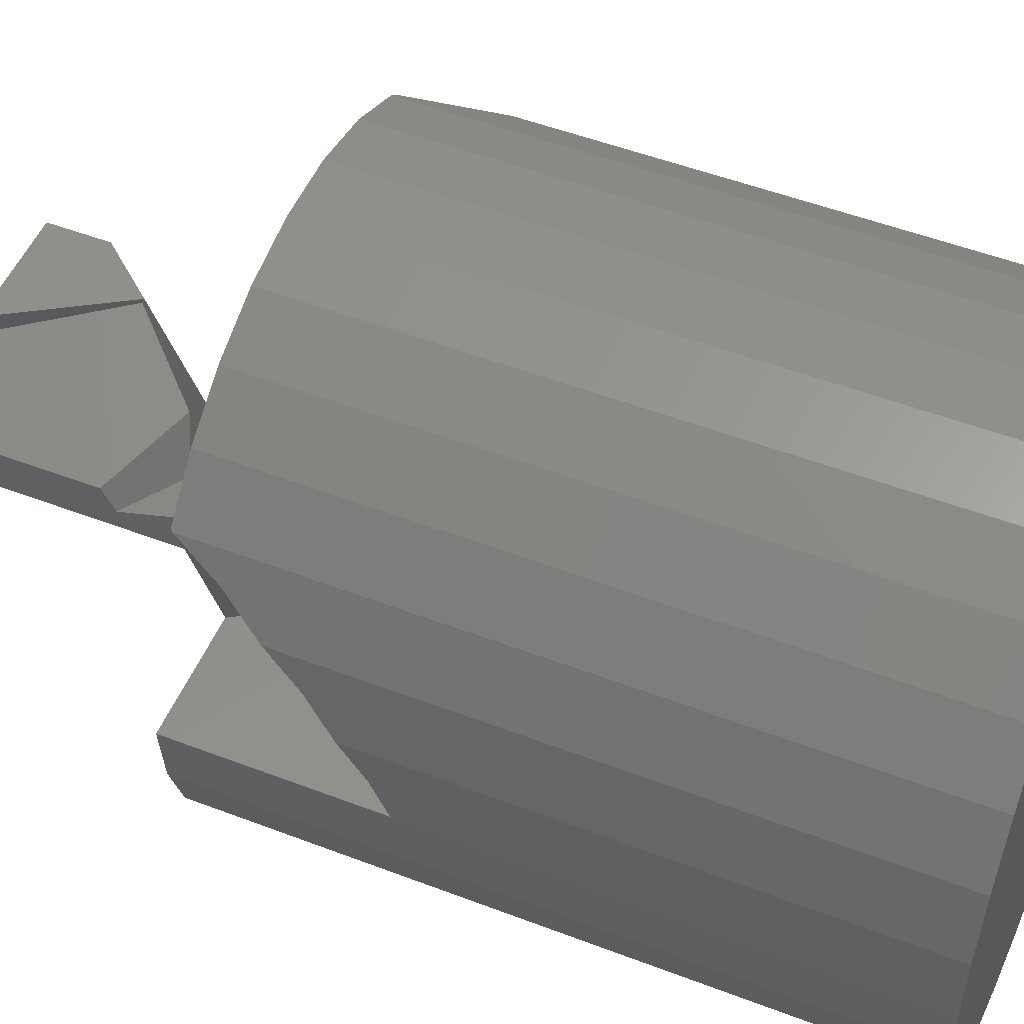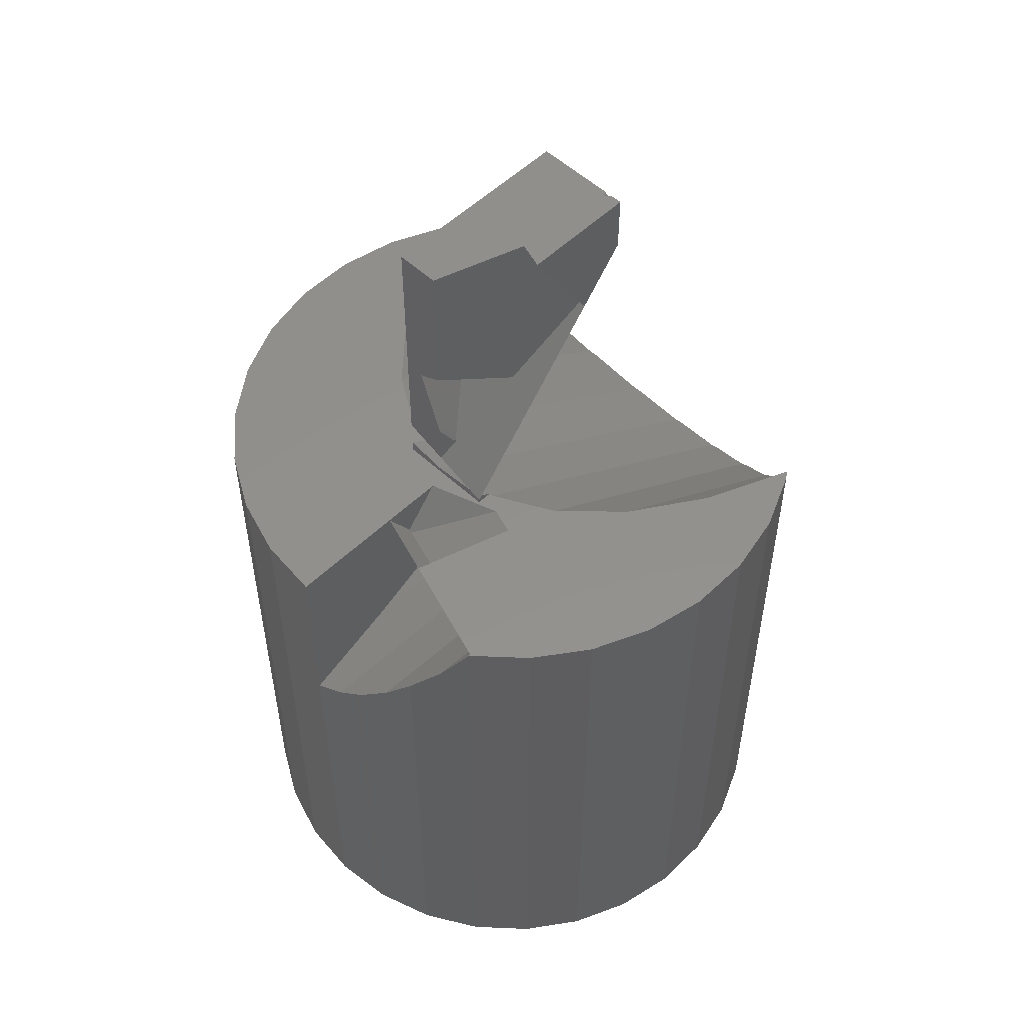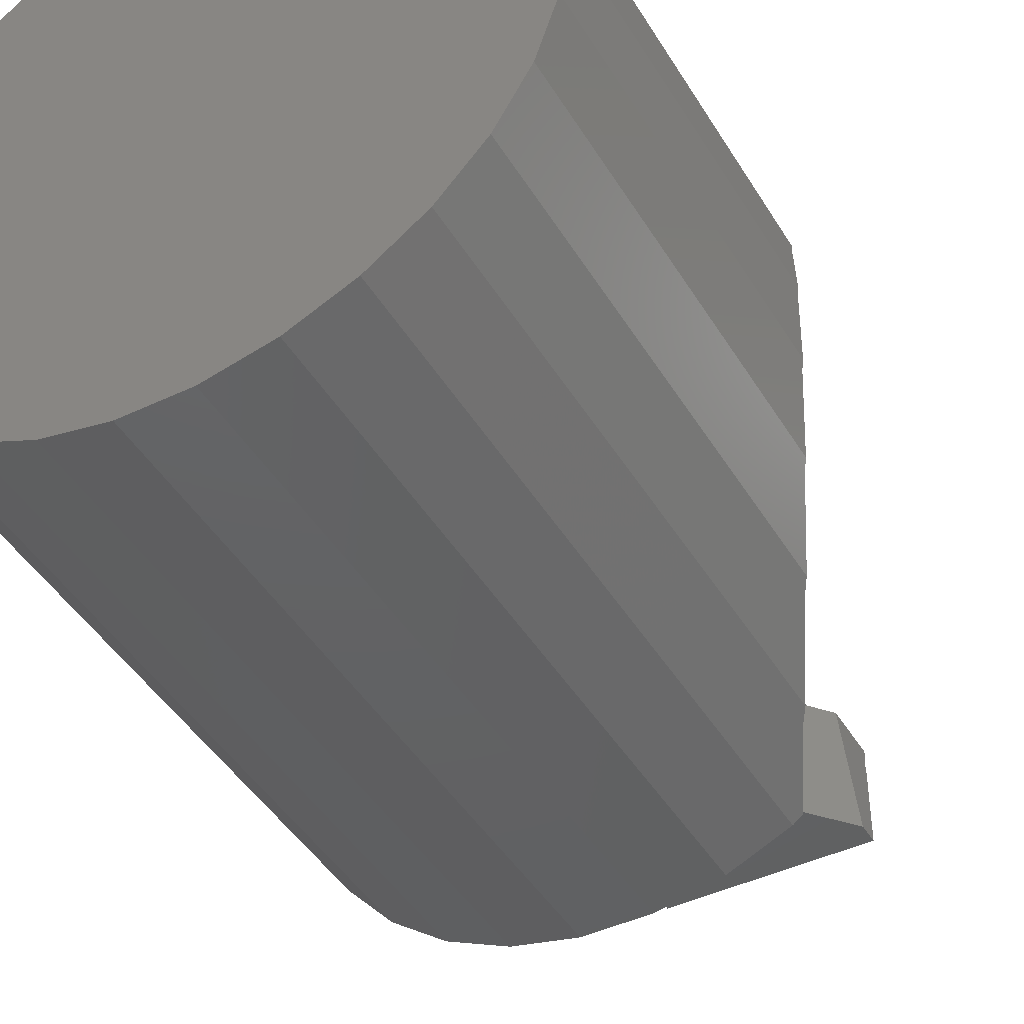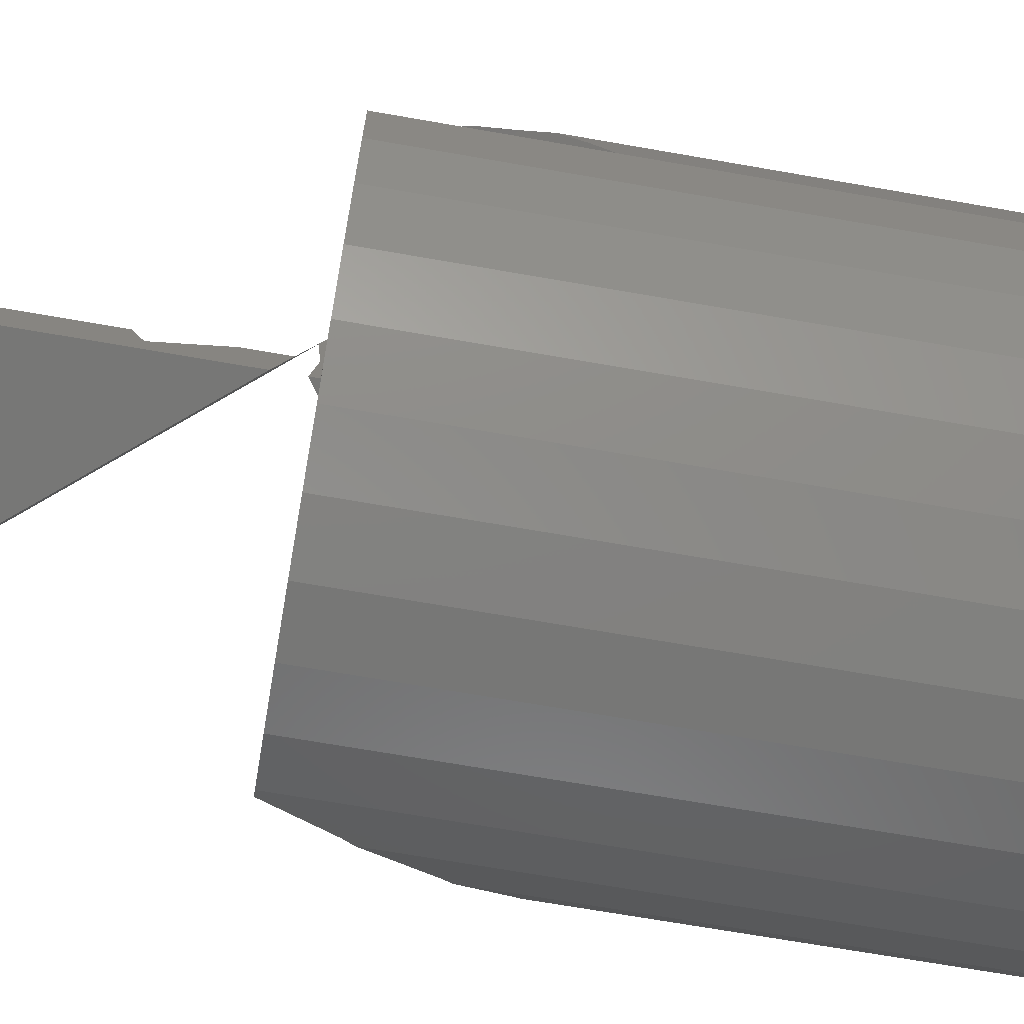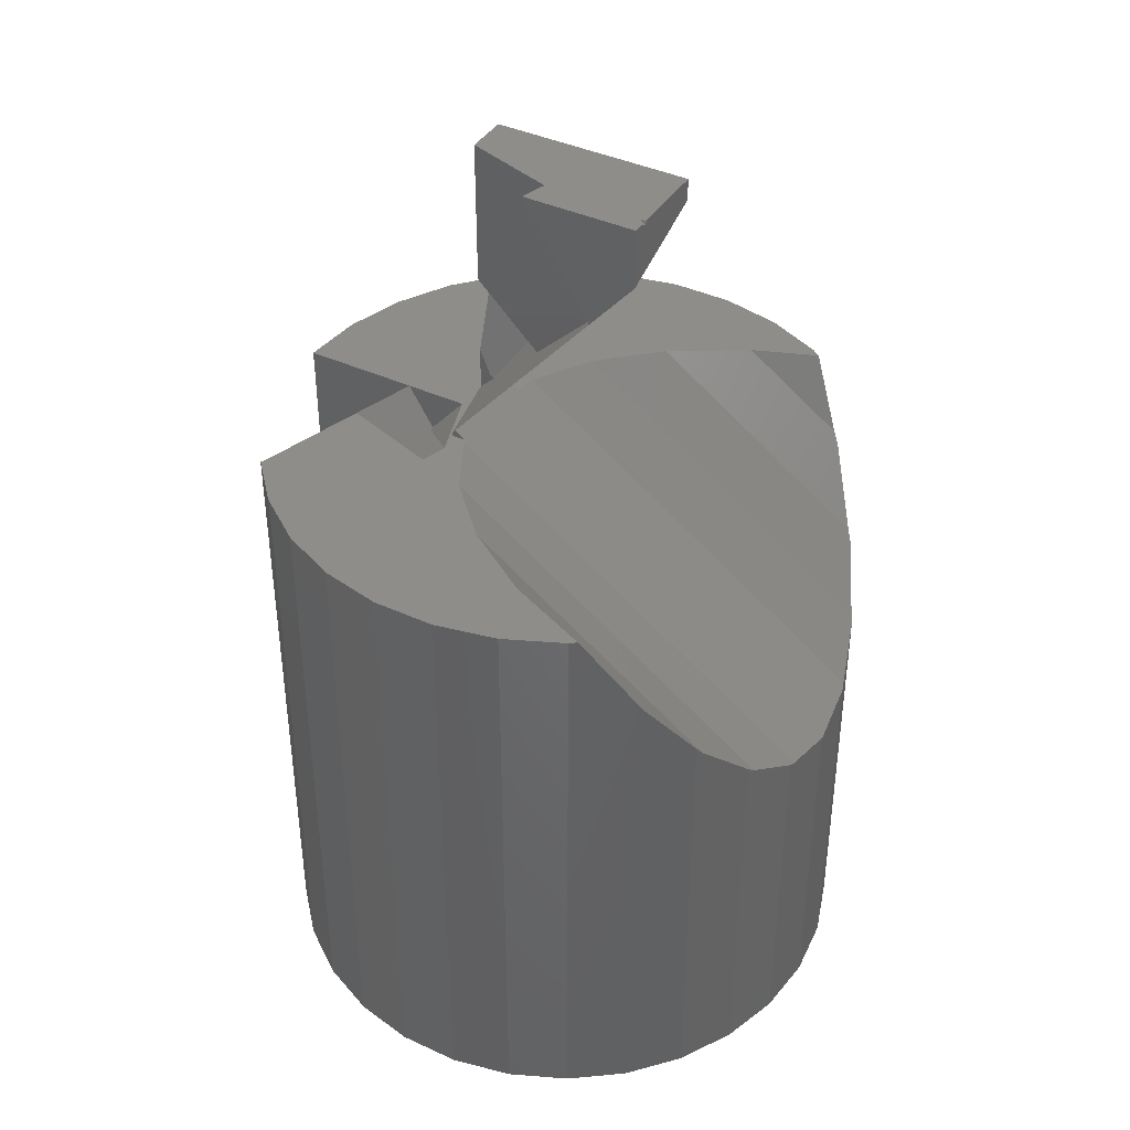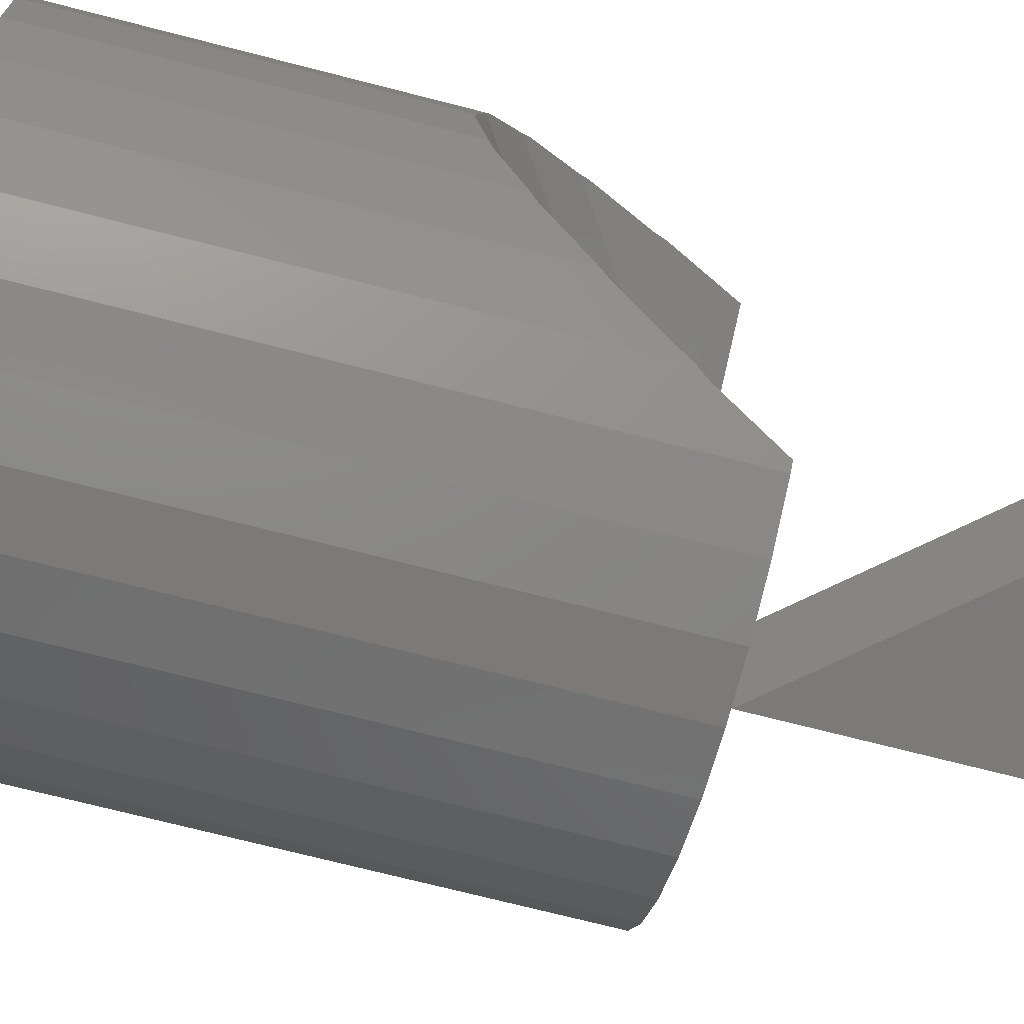
<metadata>
{"format":"stl","ext":"stl","renderer":"f3d","projection":"perspective","resolution":1024,"background":"white","views":[{"elev":51.0,"azim":112.7,"up":"+Y"},{"elev":53.9,"azim":134.5,"up":"+Z"},{"elev":-44.2,"azim":-150.9,"up":"+Y"},{"elev":-69.8,"azim":80.1,"up":"+Y"},{"elev":40.4,"azim":-150.5,"up":"+Z"},{"elev":-73.5,"azim":-104.3,"up":"+Y"}]}
</metadata>
<code>
# stl→obj: 156 verts, 310 faces
v -9.216 3.82 -17.52
v -0.004878 5.658 -10
v -8.217 5.658 -15.63
v -9.135 4.067 -17.3
v 1.757 3.82 -10
v -3.111 -7.609 -10
v -5.875 -8.025 -11.16
v -5.286 -8.453 -10
v -6.447 -7.609 -12.29
v 3.333 -0.2689 -9.835
v 2.765 -1.667 -10
v 3.333 -1.667 -9.61
v -9.847 -1.458 -18.68
v 2.607 -2.341 -10
v -9.972 -0.2689 -18.96
v -9.696 -2.341 -18.43
v -9.781 -2.079 -18.53
v -5.875 8.025 -11.15
v -2.404 7.249 -10
v -5.244 8.483 -10
v -6.691 7.431 -12.65
v -6.856 7.249 -13.05
v 2.825 1.667 -10
v 3.333 1.188 -9.697
v 3.211 1.667 -9.735
v -9.847 1.459 -18.71
v 2.805 1.815 -10
v -9.809 1.815 -18.65
v -10 6.736e-17 -18.95
v -8.09 5.878 -15.32
v -8.994 -4.312 -17.11
v -0.564 -6.093 -10
v 1.37 -4.312 -10
v -7.896 -6.093 -15.03
v -8.09 -5.878 -15.32
v -9.135 -4.067 -17.31
v -6.691 -7.431 -12.66
v -9.781 2.079 -18.53
v 3.916 -5.711e-07 -13.55
v 6.718 -5.17e-07 -14.98
v 4.228 0.8104 -13.47
v 10 7.13e-16 -16.4
v 9.889 1.059 -15.79
v 10 -4.526e-07 -16.4
v 5.15 2.601 -12.91
v 10 -1.953e-06 -16.4
v 6.208 4.161 -12.01
v 8.585 5.021 -11.54
v 7.354 5.422 -10.79
v 9.135 4.067 -12.78
v 9.448 3.106 -13.97
v 8.12 5.826 -10.15
v 7.959 5.885 -10.05
v 8.09 5.878 -10.07
v 7.996 5.914 -10
v 8.056 5.916 -10
v 9.781 2.079 -14.92
v 6.072 -5.123e-07 -10
v 4.828 -3.822 -10
v 6.661 1.81 -10
v 6.78 2.175 -10
v 5.959 2.442 -11.5
v 5.202 0.1184 -11.5
v 5.196 -5.362e-07 -11.44
v 5.748 -0.9945 -10
v 3.496 3.244 -10
v 3.267 2.3 -10.04
v 3.333 -0.2086 -4.926
v 0.2579 0.7924 2.568e-17
v 3.333 -0.2086 5.626e-16
v -1.798 1.462 -3.745
v 0.6478 0.6655 -6.329
v 2.865 -0.05618 -8.45
v 3.333 -0.2086 -9.165
v 2.726 -0.01075 -8.523
v 3.333 -0.2086 -7.682
v 3.21 2.365 -10
v 0.5425 1.667 5.401e-17
v -1.787 1.667 -3.837
v 1.441 -1.011 -6.625
v 2.747 -0.05618 -8.531
v 0.1744 1.667 -6.151
v 1.932 1.667 -8.226
v 3.333 1.667 -9.879
v 3.974 -5.568e-07 -10
v 4.124 -0.4659 -10
v -3.333 1.063 -0.1125
v -3.169 1.063 -5.539e-16
v -3.333 1.287 -5.864e-16
v -3.333 1.024 -5.806e-16
v 3.333 -1.011 -5.328
v 6.983 -3.017 -10
v 10 -1.312e-06 -10
v 10 -4.289e-07 -10
v 9.781 -2.079 -10
v 9.135 -4.067 -10
v 8.09 -5.878 -10
v 6.691 -7.431 -10
v 5.538 -8.269 -10
v -9.781 2.079 -30.9
v -10 3.312e-16 -30.9
v 9.781 2.079 -30.9
v 10 1.033e-15 -30.9
v 1.045 -9.945 -30.9
v 3.09 -9.511 -10
v 1.045 -9.945 -10
v 3.09 -9.511 -30.9
v 1.045 9.945 -30.9
v -1.045 9.945 -10
v 1.045 9.945 -10
v -1.045 9.945 -30.9
v 9.135 -4.067 -30.9
v 8.09 -5.878 -30.9
v 6.691 7.431 -10
v 6.691 7.431 -30.9
v 8.09 5.878 -30.9
v 9.135 4.067 -30.9
v 9.781 -2.079 -30.9
v -1.045 -9.945 -30.9
v -1.045 -9.945 -10
v -9.135 4.067 -30.9
v -3.09 9.511 -10
v -3.09 9.511 -30.9
v 3.09 9.511 -30.9
v 4.024 9.095 -10
v 5 8.66 -30.9
v 3.09 9.511 -10
v 5 -8.66 -30.9
v 5 -8.66 -10
v 6.691 -7.431 -30.9
v -6.691 -7.431 -30.9
v -8.09 -5.878 -30.9
v -6.691 7.431 -30.9
v -8.09 5.878 -30.9
v -5 8.66 -10
v -5 8.66 -30.9
v -4.066 9.076 -10
v 5 8.66 -10
v 5.864 8.032 -10
v -3.09 -9.511 -30.9
v -3.09 -9.511 -10
v -5 -8.66 -30.9
v -9.135 -4.067 -30.9
v -9.781 -2.079 -30.9
v -5 -8.66 -10
v -4.066 -9.076 -10
v 3.333 -1.667 -10
v 3.333 1.667 -10
v -3.333 1.667 -5.947e-16
v 3.333 -1.667 5.947e-16
v -3.333 -1.667 -5.212e-16
v 3.333 -1.667 -8.609
v -3.333 1.667 -2.012
v -2.275 1.667 -3.26
v -3.333 -1.667 -0.7414
v -2.538 -1.667 -1.68
f 1 2 3
f 1 3 4
f 2 1 5
f 6 7 8
f 7 6 9
f 10 11 12
f 13 14 11
f 15 11 10
f 14 13 16
f 16 13 17
f 11 15 13
f 18 19 20
f 21 19 18
f 19 21 22
f 23 24 25
f 24 23 10
f 26 27 28
f 27 26 23
f 15 23 26
f 23 15 10
f 15 26 29
f 22 2 19
f 30 2 22
f 2 30 3
f 31 32 33
f 32 31 34
f 34 31 35
f 16 33 14
f 33 16 31
f 31 16 36
f 32 9 6
f 32 37 9
f 37 32 34
f 28 5 1
f 28 1 38
f 5 28 27
f 39 40 41
f 40 42 43
f 42 40 44
f 45 40 43
f 40 45 41
f 42 44 46
f 47 48 49
f 47 50 48
f 50 47 51
f 49 52 53
f 52 49 48
f 54 55 53
f 55 54 56
f 54 53 52
f 45 57 51
f 45 51 47
f 57 45 43
f 58 49 53
f 58 53 55
f 49 58 47
f 47 58 45
f 45 58 41
f 41 58 39
f 55 59 58
f 60 61 62
f 63 60 62
f 63 58 60
f 58 63 64
f 60 58 65
f 62 61 66
f 63 62 67
f 68 69 70
f 69 68 71
f 71 68 72
f 73 74 75
f 74 73 76
f 66 67 62
f 67 66 77
f 78 71 79
f 71 78 69
f 80 75 72
f 75 80 81
f 71 82 79
f 82 72 83
f 82 71 72
f 75 83 72
f 83 75 84
f 84 75 74
f 85 63 67
f 85 67 77
f 63 85 64
f 85 77 86
f 87 88 89
f 90 88 87
f 81 73 75
f 80 68 91
f 68 80 72
f 76 80 91
f 73 80 76
f 80 73 81
f 92 93 94
f 93 92 95
f 95 92 96
f 96 92 97
f 92 98 97
f 98 92 99
f 93 44 94
f 44 93 46
f 58 92 94
f 92 58 59
f 58 86 65
f 86 58 85
f 40 58 94
f 58 40 39
f 40 94 44
f 64 85 58
f 100 28 38
f 28 100 26
f 29 100 101
f 100 29 26
f 43 102 57
f 42 102 43
f 102 42 103
f 104 105 106
f 105 104 107
f 108 109 110
f 109 108 111
f 97 112 96
f 112 97 113
f 54 114 56
f 114 54 115
f 115 54 116
f 52 116 54
f 48 116 52
f 50 116 48
f 116 50 117
f 96 118 95
f 118 96 112
f 119 106 120
f 106 119 104
f 121 1 4
f 38 121 100
f 121 38 1
f 111 122 109
f 122 111 123
f 51 117 50
f 57 117 51
f 117 57 102
f 124 125 126
f 125 124 127
f 128 99 129
f 130 99 128
f 99 130 98
f 98 113 97
f 113 98 130
f 107 129 105
f 129 107 128
f 93 95 46
f 46 103 42
f 118 46 95
f 46 118 103
f 131 35 132
f 35 131 34
f 34 131 37
f 133 22 21
f 30 133 134
f 133 30 22
f 21 18 133
f 135 18 20
f 136 18 135
f 18 136 133
f 137 122 123
f 126 125 138
f 124 110 127
f 110 124 108
f 126 138 139
f 140 120 141
f 120 140 119
f 118 102 103
f 112 102 118
f 112 117 102
f 113 117 112
f 113 116 117
f 130 116 113
f 130 115 116
f 128 115 130
f 128 126 115
f 107 126 128
f 107 124 126
f 104 124 107
f 104 108 124
f 119 108 104
f 119 111 108
f 140 111 119
f 140 123 111
f 142 123 140
f 142 136 123
f 131 136 142
f 131 133 136
f 132 133 131
f 132 134 133
f 143 134 132
f 143 121 134
f 144 121 143
f 144 100 121
f 100 144 101
f 7 145 8
f 142 7 131
f 7 142 145
f 143 17 144
f 17 143 16
f 16 143 36
f 142 146 145
f 146 142 140
f 141 146 140
f 134 3 30
f 4 134 121
f 134 4 3
f 136 137 123
f 137 136 135
f 115 139 114
f 139 115 126
f 132 36 143
f 36 132 31
f 31 132 35
f 9 131 7
f 131 9 37
f 17 13 144
f 101 15 29
f 144 15 101
f 15 144 13
f 114 55 56
f 66 55 114
f 66 114 139
f 66 139 138
f 5 138 125
f 55 66 61
f 138 5 66
f 2 125 127
f 60 55 61
f 65 55 60
f 65 59 55
f 147 65 86
f 59 99 92
f 99 59 129
f 65 147 59
f 147 86 148
f 14 59 147
f 33 59 14
f 14 147 11
f 59 33 129
f 129 33 105
f 32 105 33
f 105 32 106
f 32 120 106
f 6 120 32
f 120 6 141
f 6 146 141
f 6 145 146
f 145 6 8
f 77 148 86
f 27 148 77
f 66 5 77
f 148 27 23
f 77 5 27
f 2 127 110
f 125 2 5
f 109 2 110
f 109 19 2
f 122 19 109
f 137 19 122
f 135 19 137
f 19 135 20
f 78 88 69
f 149 88 78
f 88 149 89
f 69 150 70
f 151 69 88
f 151 88 90
f 69 151 150
f 150 68 70
f 68 150 91
f 152 76 91
f 76 152 74
f 152 91 150
f 84 24 148
f 24 84 74
f 10 148 24
f 10 147 148
f 147 10 12
f 24 74 152
f 78 153 149
f 78 154 153
f 79 154 78
f 82 154 79
f 83 154 82
f 83 25 154
f 84 25 83
f 148 25 84
f 25 148 23
f 87 149 153
f 149 87 89
f 155 87 153
f 87 155 90
f 90 155 151
f 156 151 155
f 151 156 150
f 150 156 152
f 12 11 147
f 156 153 154
f 153 156 155
f 24 154 25
f 152 154 24
f 154 152 156

</code>
